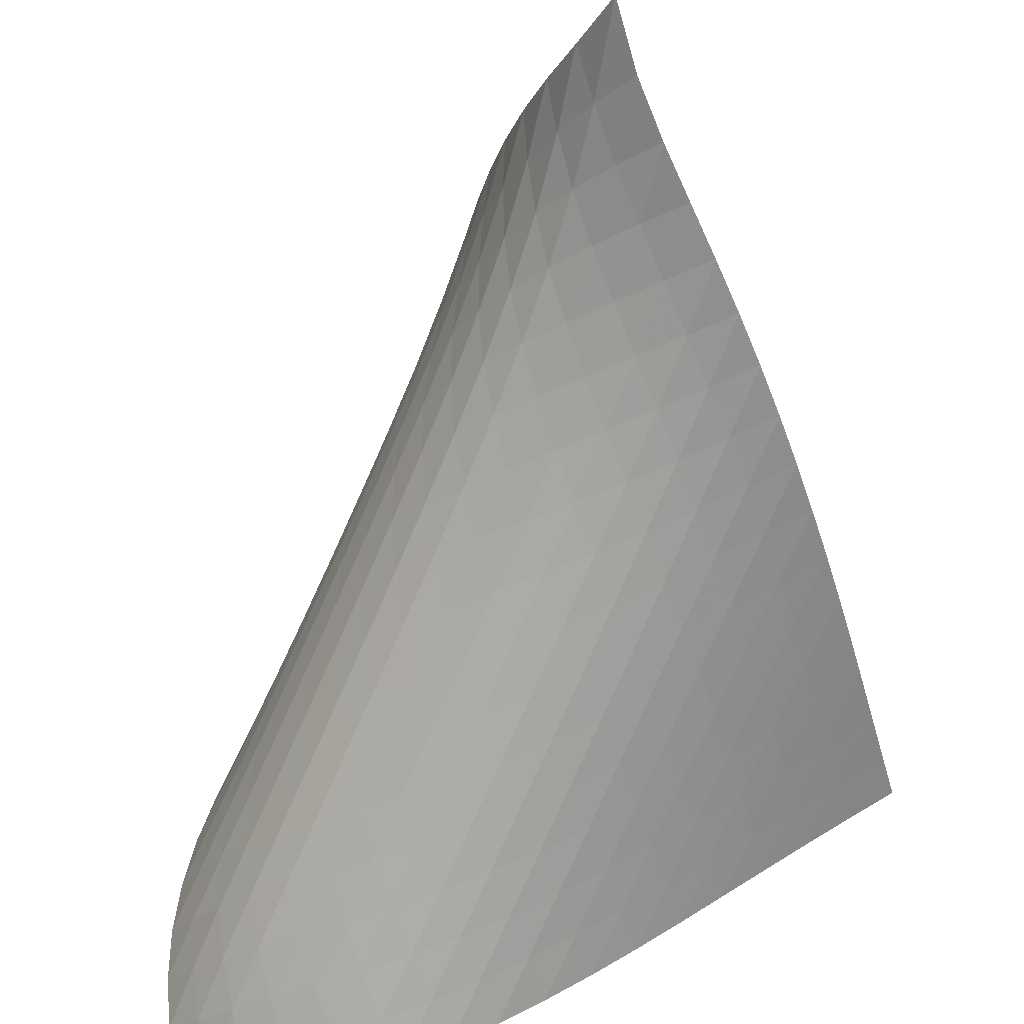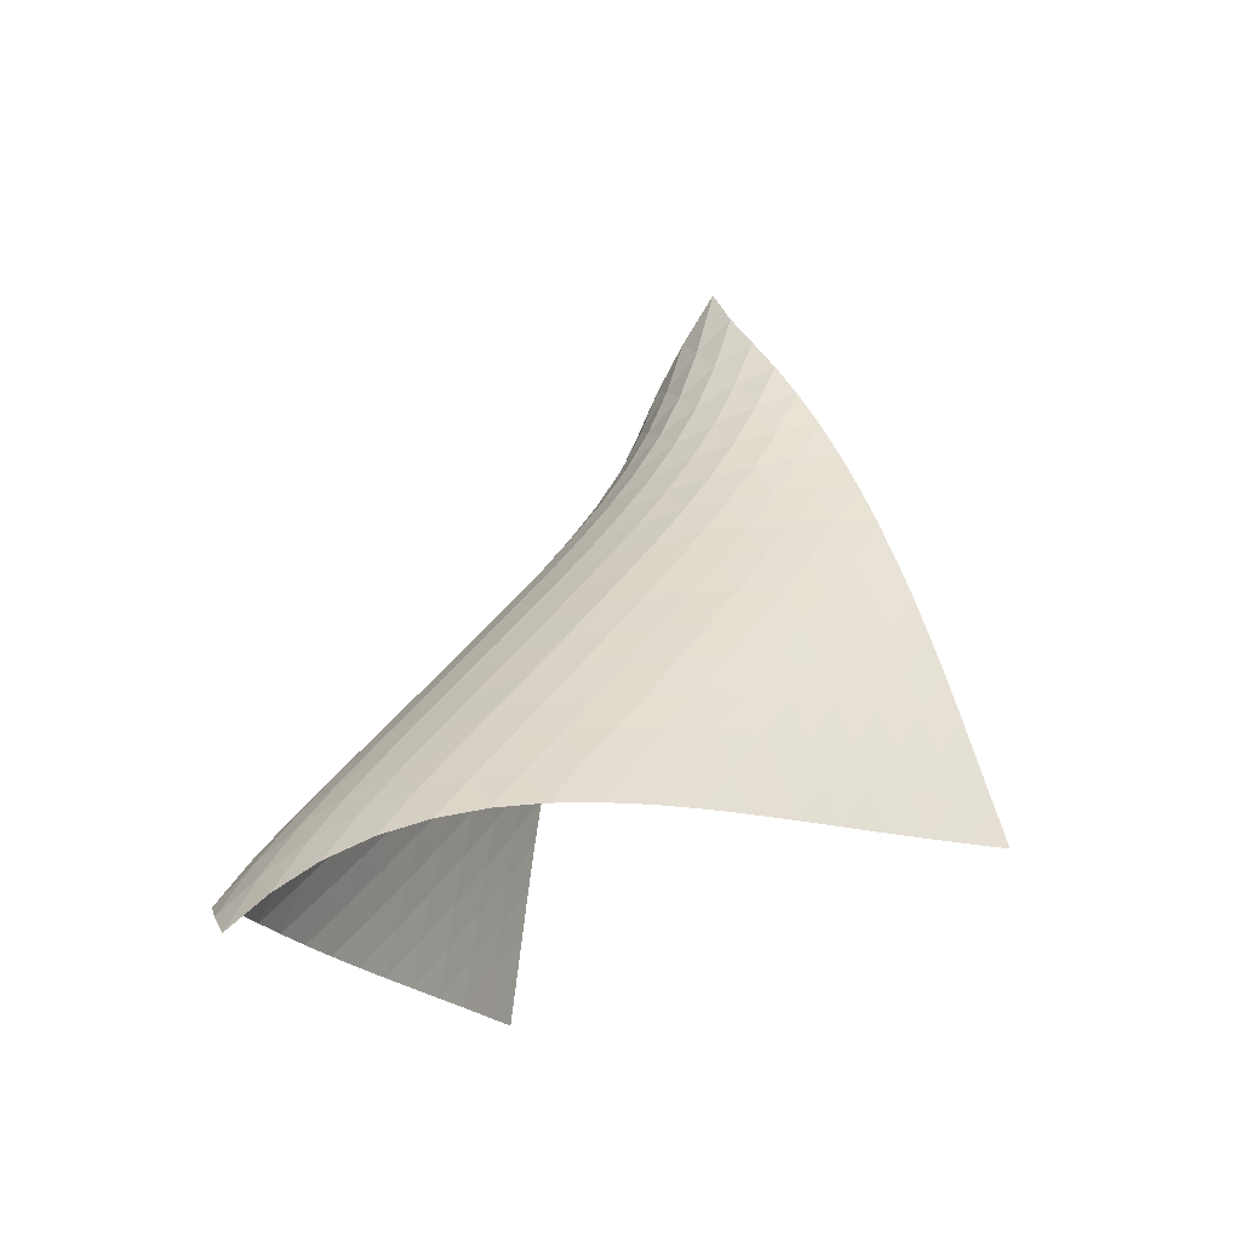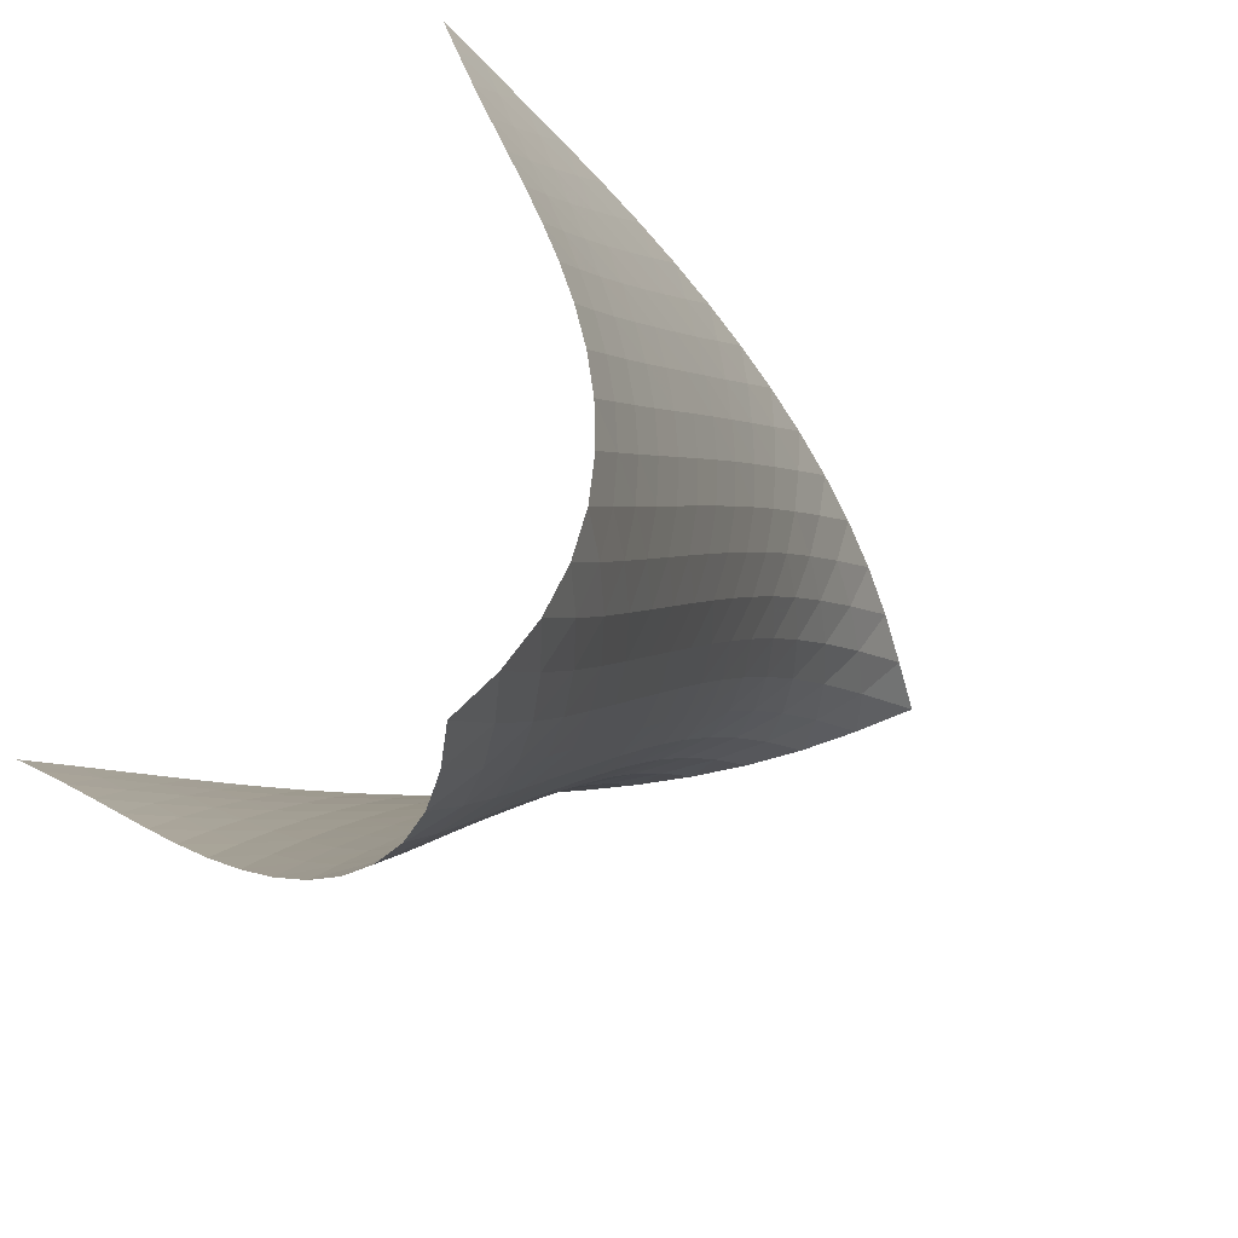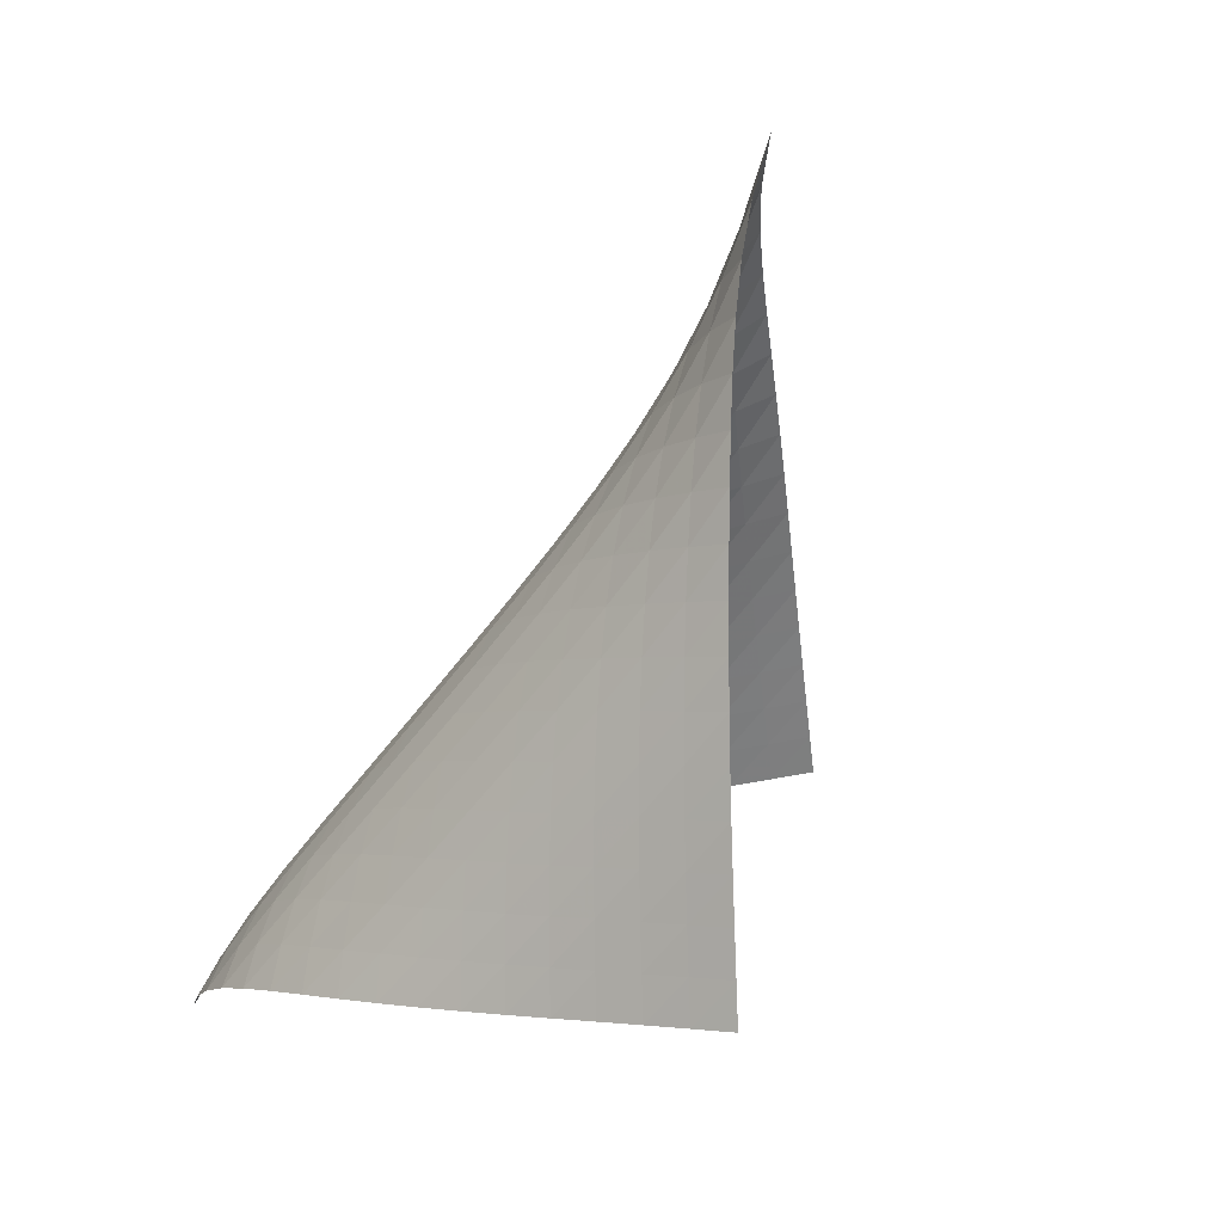
<metadata>
{"format":"obj","ext":"obj","renderer":"f3d","projection":"perspective","resolution":1024,"background":"white","views":[{"elev":-46.2,"azim":-177.4,"up":"+Z"},{"elev":-30.1,"azim":177.7,"up":"+Y"},{"elev":-24.7,"azim":43.8,"up":"+Z"},{"elev":18.9,"azim":-124.7,"up":"+Y"}]}
</metadata>
<code>
v -6.494 -0.04273 6.494
v -2.994 -13.03 10.57
v -10.57 -13.03 2.994
v 0.8184 -16.27 -0.8184
v -10.38 -12.24 3.085
v -10.2 -11.45 3.174
v -10.02 -10.65 3.265
v -9.831 -9.848 3.363
v -9.635 -9.044 3.474
v -9.426 -8.239 3.601
v -9.205 -7.432 3.746
v -8.967 -6.625 3.91
v -8.71 -5.819 4.095
v -8.433 -5.015 4.302
v -8.132 -4.215 4.536
v -7.808 -3.421 4.802
v -7.463 -2.632 5.111
v -7.108 -1.839 5.478
v -6.766 -1.008 5.927
v -5.927 -1.008 6.766
v -5.478 -1.839 7.108
v -5.111 -2.632 7.463
v -4.802 -3.421 7.808
v -4.536 -4.215 8.132
v -4.302 -5.015 8.433
v -4.095 -5.819 8.71
v -3.91 -6.625 8.967
v -3.746 -7.432 9.205
v -3.601 -8.239 9.426
v -3.474 -9.044 9.635
v -3.363 -9.848 9.831
v -3.265 -10.65 10.02
v -3.174 -11.45 10.2
v -3.085 -12.24 10.38
v -2.598 -13.15 9.867
v -2.195 -13.26 9.17
v -1.784 -13.38 8.475
v -1.367 -13.49 7.782
v -0.9512 -13.61 7.086
v -0.5437 -13.72 6.384
v -0.1538 -13.84 5.673
v 0.208 -13.96 4.948
v 0.5304 -14.1 4.208
v 0.801 -14.26 3.454
v 1.007 -14.45 2.691
v 1.138 -14.69 1.927
v 1.184 -14.98 1.176
v 1.142 -15.34 0.4575
v 1.016 -15.78 -0.2099
v 0.2099 -15.78 -1.016
v -0.4575 -15.34 -1.142
v -1.176 -14.98 -1.184
v -1.927 -14.69 -1.138
v -2.691 -14.45 -1.007
v -3.454 -14.26 -0.801
v -4.208 -14.1 -0.5304
v -4.948 -13.96 -0.208
v -5.673 -13.84 0.1538
v -6.384 -13.72 0.5437
v -7.086 -13.61 0.9512
v -7.782 -13.49 1.367
v -8.475 -13.38 1.784
v -9.17 -13.26 2.195
v -9.867 -13.15 2.598
v -6.147 -1.611 6.147
v -6.428 -2.301 5.609
v -6.742 -3.013 5.15
v -7.064 -3.743 4.757
v -7.378 -4.49 4.42
v -7.677 -5.251 4.127
v -7.958 -6.024 3.871
v -8.221 -6.805 3.647
v -8.466 -7.593 3.449
v -8.696 -8.385 3.277
v -8.912 -9.18 3.128
v -9.116 -9.976 2.999
v -9.31 -10.77 2.886
v -9.498 -11.57 2.786
v -9.683 -12.36 2.691
v -5.609 -2.301 6.428
v -5.803 -2.85 5.803
v -6.054 -3.459 5.248
v -6.336 -4.111 4.764
v -6.631 -4.797 4.346
v -6.922 -5.512 3.985
v -7.203 -6.248 3.674
v -7.471 -7 3.403
v -7.724 -7.765 3.168
v -7.962 -8.54 2.965
v -8.187 -9.322 2.79
v -8.399 -10.11 2.64
v -8.6 -10.9 2.511
v -8.794 -11.69 2.397
v -8.983 -12.48 2.293
v -5.15 -3.013 6.742
v -5.248 -3.459 6.054
v -5.413 -3.965 5.413
v -5.635 -4.529 4.835
v -5.894 -5.144 4.329
v -6.169 -5.801 3.889
v -6.446 -6.492 3.511
v -6.717 -7.21 3.186
v -6.976 -7.949 2.906
v -7.223 -8.704 2.666
v -7.457 -9.471 2.462
v -7.678 -10.25 2.288
v -7.888 -11.03 2.139
v -8.089 -11.81 2.008
v -8.284 -12.6 1.891
v -4.757 -3.743 7.064
v -4.764 -4.111 6.336
v -4.835 -4.529 5.635
v -4.979 -5.005 4.979
v -5.182 -5.539 4.384
v -5.425 -6.129 3.86
v -5.688 -6.766 3.404
v -5.956 -7.442 3.013
v -6.221 -8.148 2.678
v -6.476 -8.878 2.393
v -6.72 -9.626 2.152
v -6.951 -10.39 1.948
v -7.171 -11.16 1.774
v -7.381 -11.93 1.623
v -7.584 -12.71 1.488
v -4.42 -4.49 7.378
v -4.346 -4.797 6.631
v -4.329 -5.144 5.894
v -4.384 -5.539 5.182
v -4.515 -5.993 4.515
v -4.706 -6.509 3.908
v -4.939 -7.082 3.37
v -5.194 -7.706 2.903
v -5.458 -8.371 2.502
v -5.719 -9.07 2.161
v -5.973 -9.795 1.874
v -6.215 -10.54 1.632
v -6.447 -11.3 1.426
v -6.668 -12.06 1.248
v -6.88 -12.83 1.091
v -4.127 -5.251 7.677
v -3.985 -5.512 6.922
v -3.889 -5.801 6.169
v -3.86 -6.129 5.425
v -3.908 -6.509 4.706
v -4.031 -6.95 4.031
v -4.216 -7.453 3.416
v -4.442 -8.015 2.869
v -4.693 -8.63 2.394
v -4.954 -9.289 1.987
v -5.214 -9.983 1.642
v -5.467 -10.7 1.351
v -5.711 -11.44 1.105
v -5.944 -12.19 0.8934
v -6.168 -12.95 0.7076
v -3.871 -6.024 7.958
v -3.674 -6.248 7.203
v -3.511 -6.492 6.446
v -3.404 -6.766 5.688
v -3.37 -7.082 4.939
v -3.416 -7.453 4.216
v -3.536 -7.885 3.536
v -3.716 -8.38 2.915
v -3.939 -8.936 2.362
v -4.188 -9.545 1.881
v -4.447 -10.2 1.469
v -4.707 -10.89 1.12
v -4.962 -11.6 0.8245
v -5.208 -12.34 0.5703
v -5.445 -13.08 0.3484
v -3.647 -6.805 8.221
v -3.403 -7 7.471
v -3.186 -7.21 6.717
v -3.013 -7.442 5.956
v -2.903 -7.706 5.194
v -2.869 -8.015 4.442
v -2.915 -8.38 3.716
v -3.033 -8.807 3.033
v -3.211 -9.297 2.408
v -3.432 -9.848 1.852
v -3.68 -10.45 1.367
v -3.939 -11.1 0.9505
v -4.201 -11.79 0.5952
v -4.458 -12.5 0.2898
v -4.707 -13.22 0.02397
v -3.449 -7.593 8.466
v -3.168 -7.765 7.724
v -2.906 -7.949 6.976
v -2.678 -8.148 6.221
v -2.502 -8.371 5.458
v -2.394 -8.63 4.693
v -2.362 -8.936 3.939
v -2.408 -9.297 3.211
v -2.526 -9.72 2.526
v -2.703 -10.21 1.899
v -2.924 -10.76 1.34
v -3.171 -11.36 0.8509
v -3.432 -12 0.4284
v -3.695 -12.68 0.06353
v -3.955 -13.38 -0.254
v -3.277 -8.385 8.696
v -2.965 -8.54 7.962
v -2.666 -8.704 7.223
v -2.393 -8.878 6.476
v -2.161 -9.07 5.719
v -1.987 -9.289 4.954
v -1.881 -9.545 4.188
v -1.852 -9.848 3.432
v -1.899 -10.21 2.703
v -2.018 -10.63 2.018
v -2.195 -11.12 1.389
v -2.415 -11.66 0.8271
v -2.663 -12.26 0.3332
v -2.925 -12.9 -0.09757
v -3.191 -13.56 -0.4736
v -3.128 -9.18 8.912
v -2.79 -9.322 8.187
v -2.462 -9.471 7.457
v -2.152 -9.626 6.72
v -1.874 -9.795 5.973
v -1.642 -9.983 5.214
v -1.469 -10.2 4.447
v -1.367 -10.45 3.68
v -1.34 -10.76 2.924
v -1.389 -11.12 2.195
v -1.509 -11.54 1.509
v -1.687 -12.02 0.8794
v -1.908 -12.57 0.3147
v -2.157 -13.16 -0.1847
v -2.422 -13.79 -0.6236
v -2.999 -9.976 9.116
v -2.64 -10.11 8.399
v -2.288 -10.25 7.678
v -1.948 -10.39 6.951
v -1.632 -10.54 6.215
v -1.351 -10.7 5.467
v -1.12 -10.89 4.707
v -0.9505 -11.1 3.939
v -0.8509 -11.36 3.171
v -0.8271 -11.66 2.415
v -0.8794 -12.02 1.687
v -1.001 -12.45 1.001
v -1.182 -12.93 0.3725
v -1.406 -13.47 -0.1932
v -1.659 -14.06 -0.6954
v -2.886 -10.77 9.31
v -2.511 -10.9 8.6
v -2.139 -11.03 7.888
v -1.774 -11.16 7.171
v -1.426 -11.3 6.447
v -1.105 -11.44 5.711
v -0.8245 -11.6 4.962
v -0.5952 -11.79 4.201
v -0.4284 -12 3.432
v -0.3332 -12.26 2.663
v -0.3147 -12.57 1.908
v -0.3725 -12.93 1.182
v -0.5004 -13.36 0.5004
v -0.6869 -13.85 -0.1235
v -0.9172 -14.39 -0.6844
v -2.786 -11.57 9.498
v -2.397 -11.69 8.794
v -2.008 -11.81 8.089
v -1.623 -11.93 7.381
v -1.248 -12.06 6.668
v -0.8934 -12.19 5.944
v -0.5703 -12.34 5.208
v -0.2898 -12.5 4.458
v -0.06353 -12.68 3.695
v 0.09757 -12.9 2.925
v 0.1847 -13.16 2.157
v 0.1932 -13.47 1.406
v 0.1235 -13.85 0.6869
v -0.01734 -14.29 0.01734
v -0.2166 -14.8 -0.5922
v -2.691 -12.36 9.683
v -2.293 -12.48 8.983
v -1.891 -12.6 8.284
v -1.488 -12.71 7.584
v -1.091 -12.83 6.88
v -0.7076 -12.95 6.168
v -0.3484 -13.08 5.445
v -0.02397 -13.22 4.707
v 0.254 -13.38 3.955
v 0.4736 -13.56 3.191
v 0.6236 -13.79 2.422
v 0.6954 -14.06 1.659
v 0.6844 -14.39 0.9172
v 0.5922 -14.8 0.2166
v 0.4278 -15.26 -0.4278
f 289 49 4
f 289 4 50
f 5 79 64
f 5 64 3
f 79 94 63
f 79 63 64
f 94 109 62
f 94 62 63
f 109 124 61
f 109 61 62
f 124 139 60
f 124 60 61
f 139 154 59
f 139 59 60
f 154 169 58
f 154 58 59
f 169 184 57
f 169 57 58
f 184 199 56
f 184 56 57
f 199 214 55
f 199 55 56
f 214 229 54
f 214 54 55
f 229 244 53
f 229 53 54
f 244 259 52
f 244 52 53
f 259 274 51
f 259 51 52
f 274 289 50
f 274 50 51
f 1 20 65
f 1 65 19
f 19 65 66
f 19 66 18
f 18 66 67
f 18 67 17
f 17 67 68
f 17 68 16
f 16 68 69
f 16 69 15
f 15 69 70
f 15 70 14
f 14 70 71
f 14 71 13
f 13 71 72
f 13 72 12
f 12 72 73
f 12 73 11
f 11 73 74
f 11 74 10
f 10 74 75
f 10 75 9
f 9 75 76
f 9 76 8
f 8 76 77
f 8 77 7
f 7 77 78
f 7 78 6
f 6 78 79
f 6 79 5
f 20 21 80
f 20 80 65
f 65 80 81
f 65 81 66
f 66 81 82
f 66 82 67
f 67 82 83
f 67 83 68
f 68 83 84
f 68 84 69
f 69 84 85
f 69 85 70
f 70 85 86
f 70 86 71
f 71 86 87
f 71 87 72
f 72 87 88
f 72 88 73
f 73 88 89
f 73 89 74
f 74 89 90
f 74 90 75
f 75 90 91
f 75 91 76
f 76 91 92
f 76 92 77
f 77 92 93
f 77 93 78
f 78 93 94
f 78 94 79
f 21 22 95
f 21 95 80
f 80 95 96
f 80 96 81
f 81 96 97
f 81 97 82
f 82 97 98
f 82 98 83
f 83 98 99
f 83 99 84
f 84 99 100
f 84 100 85
f 85 100 101
f 85 101 86
f 86 101 102
f 86 102 87
f 87 102 103
f 87 103 88
f 88 103 104
f 88 104 89
f 89 104 105
f 89 105 90
f 90 105 106
f 90 106 91
f 91 106 107
f 91 107 92
f 92 107 108
f 92 108 93
f 93 108 109
f 93 109 94
f 22 23 110
f 22 110 95
f 95 110 111
f 95 111 96
f 96 111 112
f 96 112 97
f 97 112 113
f 97 113 98
f 98 113 114
f 98 114 99
f 99 114 115
f 99 115 100
f 100 115 116
f 100 116 101
f 101 116 117
f 101 117 102
f 102 117 118
f 102 118 103
f 103 118 119
f 103 119 104
f 104 119 120
f 104 120 105
f 105 120 121
f 105 121 106
f 106 121 122
f 106 122 107
f 107 122 123
f 107 123 108
f 108 123 124
f 108 124 109
f 23 24 125
f 23 125 110
f 110 125 126
f 110 126 111
f 111 126 127
f 111 127 112
f 112 127 128
f 112 128 113
f 113 128 129
f 113 129 114
f 114 129 130
f 114 130 115
f 115 130 131
f 115 131 116
f 116 131 132
f 116 132 117
f 117 132 133
f 117 133 118
f 118 133 134
f 118 134 119
f 119 134 135
f 119 135 120
f 120 135 136
f 120 136 121
f 121 136 137
f 121 137 122
f 122 137 138
f 122 138 123
f 123 138 139
f 123 139 124
f 24 25 140
f 24 140 125
f 125 140 141
f 125 141 126
f 126 141 142
f 126 142 127
f 127 142 143
f 127 143 128
f 128 143 144
f 128 144 129
f 129 144 145
f 129 145 130
f 130 145 146
f 130 146 131
f 131 146 147
f 131 147 132
f 132 147 148
f 132 148 133
f 133 148 149
f 133 149 134
f 134 149 150
f 134 150 135
f 135 150 151
f 135 151 136
f 136 151 152
f 136 152 137
f 137 152 153
f 137 153 138
f 138 153 154
f 138 154 139
f 25 26 155
f 25 155 140
f 140 155 156
f 140 156 141
f 141 156 157
f 141 157 142
f 142 157 158
f 142 158 143
f 143 158 159
f 143 159 144
f 144 159 160
f 144 160 145
f 145 160 161
f 145 161 146
f 146 161 162
f 146 162 147
f 147 162 163
f 147 163 148
f 148 163 164
f 148 164 149
f 149 164 165
f 149 165 150
f 150 165 166
f 150 166 151
f 151 166 167
f 151 167 152
f 152 167 168
f 152 168 153
f 153 168 169
f 153 169 154
f 26 27 170
f 26 170 155
f 155 170 171
f 155 171 156
f 156 171 172
f 156 172 157
f 157 172 173
f 157 173 158
f 158 173 174
f 158 174 159
f 159 174 175
f 159 175 160
f 160 175 176
f 160 176 161
f 161 176 177
f 161 177 162
f 162 177 178
f 162 178 163
f 163 178 179
f 163 179 164
f 164 179 180
f 164 180 165
f 165 180 181
f 165 181 166
f 166 181 182
f 166 182 167
f 167 182 183
f 167 183 168
f 168 183 184
f 168 184 169
f 27 28 185
f 27 185 170
f 170 185 186
f 170 186 171
f 171 186 187
f 171 187 172
f 172 187 188
f 172 188 173
f 173 188 189
f 173 189 174
f 174 189 190
f 174 190 175
f 175 190 191
f 175 191 176
f 176 191 192
f 176 192 177
f 177 192 193
f 177 193 178
f 178 193 194
f 178 194 179
f 179 194 195
f 179 195 180
f 180 195 196
f 180 196 181
f 181 196 197
f 181 197 182
f 182 197 198
f 182 198 183
f 183 198 199
f 183 199 184
f 28 29 200
f 28 200 185
f 185 200 201
f 185 201 186
f 186 201 202
f 186 202 187
f 187 202 203
f 187 203 188
f 188 203 204
f 188 204 189
f 189 204 205
f 189 205 190
f 190 205 206
f 190 206 191
f 191 206 207
f 191 207 192
f 192 207 208
f 192 208 193
f 193 208 209
f 193 209 194
f 194 209 210
f 194 210 195
f 195 210 211
f 195 211 196
f 196 211 212
f 196 212 197
f 197 212 213
f 197 213 198
f 198 213 214
f 198 214 199
f 29 30 215
f 29 215 200
f 200 215 216
f 200 216 201
f 201 216 217
f 201 217 202
f 202 217 218
f 202 218 203
f 203 218 219
f 203 219 204
f 204 219 220
f 204 220 205
f 205 220 221
f 205 221 206
f 206 221 222
f 206 222 207
f 207 222 223
f 207 223 208
f 208 223 224
f 208 224 209
f 209 224 225
f 209 225 210
f 210 225 226
f 210 226 211
f 211 226 227
f 211 227 212
f 212 227 228
f 212 228 213
f 213 228 229
f 213 229 214
f 30 31 230
f 30 230 215
f 215 230 231
f 215 231 216
f 216 231 232
f 216 232 217
f 217 232 233
f 217 233 218
f 218 233 234
f 218 234 219
f 219 234 235
f 219 235 220
f 220 235 236
f 220 236 221
f 221 236 237
f 221 237 222
f 222 237 238
f 222 238 223
f 223 238 239
f 223 239 224
f 224 239 240
f 224 240 225
f 225 240 241
f 225 241 226
f 226 241 242
f 226 242 227
f 227 242 243
f 227 243 228
f 228 243 244
f 228 244 229
f 31 32 245
f 31 245 230
f 230 245 246
f 230 246 231
f 231 246 247
f 231 247 232
f 232 247 248
f 232 248 233
f 233 248 249
f 233 249 234
f 234 249 250
f 234 250 235
f 235 250 251
f 235 251 236
f 236 251 252
f 236 252 237
f 237 252 253
f 237 253 238
f 238 253 254
f 238 254 239
f 239 254 255
f 239 255 240
f 240 255 256
f 240 256 241
f 241 256 257
f 241 257 242
f 242 257 258
f 242 258 243
f 243 258 259
f 243 259 244
f 32 33 260
f 32 260 245
f 245 260 261
f 245 261 246
f 246 261 262
f 246 262 247
f 247 262 263
f 247 263 248
f 248 263 264
f 248 264 249
f 249 264 265
f 249 265 250
f 250 265 266
f 250 266 251
f 251 266 267
f 251 267 252
f 252 267 268
f 252 268 253
f 253 268 269
f 253 269 254
f 254 269 270
f 254 270 255
f 255 270 271
f 255 271 256
f 256 271 272
f 256 272 257
f 257 272 273
f 257 273 258
f 258 273 274
f 258 274 259
f 33 34 275
f 33 275 260
f 260 275 276
f 260 276 261
f 261 276 277
f 261 277 262
f 262 277 278
f 262 278 263
f 263 278 279
f 263 279 264
f 264 279 280
f 264 280 265
f 265 280 281
f 265 281 266
f 266 281 282
f 266 282 267
f 267 282 283
f 267 283 268
f 268 283 284
f 268 284 269
f 269 284 285
f 269 285 270
f 270 285 286
f 270 286 271
f 271 286 287
f 271 287 272
f 272 287 288
f 272 288 273
f 273 288 289
f 273 289 274
f 34 2 35
f 34 35 275
f 275 35 36
f 275 36 276
f 276 36 37
f 276 37 277
f 277 37 38
f 277 38 278
f 278 38 39
f 278 39 279
f 279 39 40
f 279 40 280
f 280 40 41
f 280 41 281
f 281 41 42
f 281 42 282
f 282 42 43
f 282 43 283
f 283 43 44
f 283 44 284
f 284 44 45
f 284 45 285
f 285 45 46
f 285 46 286
f 286 46 47
f 286 47 287
f 287 47 48
f 287 48 288
f 288 48 49
f 288 49 289

</code>
